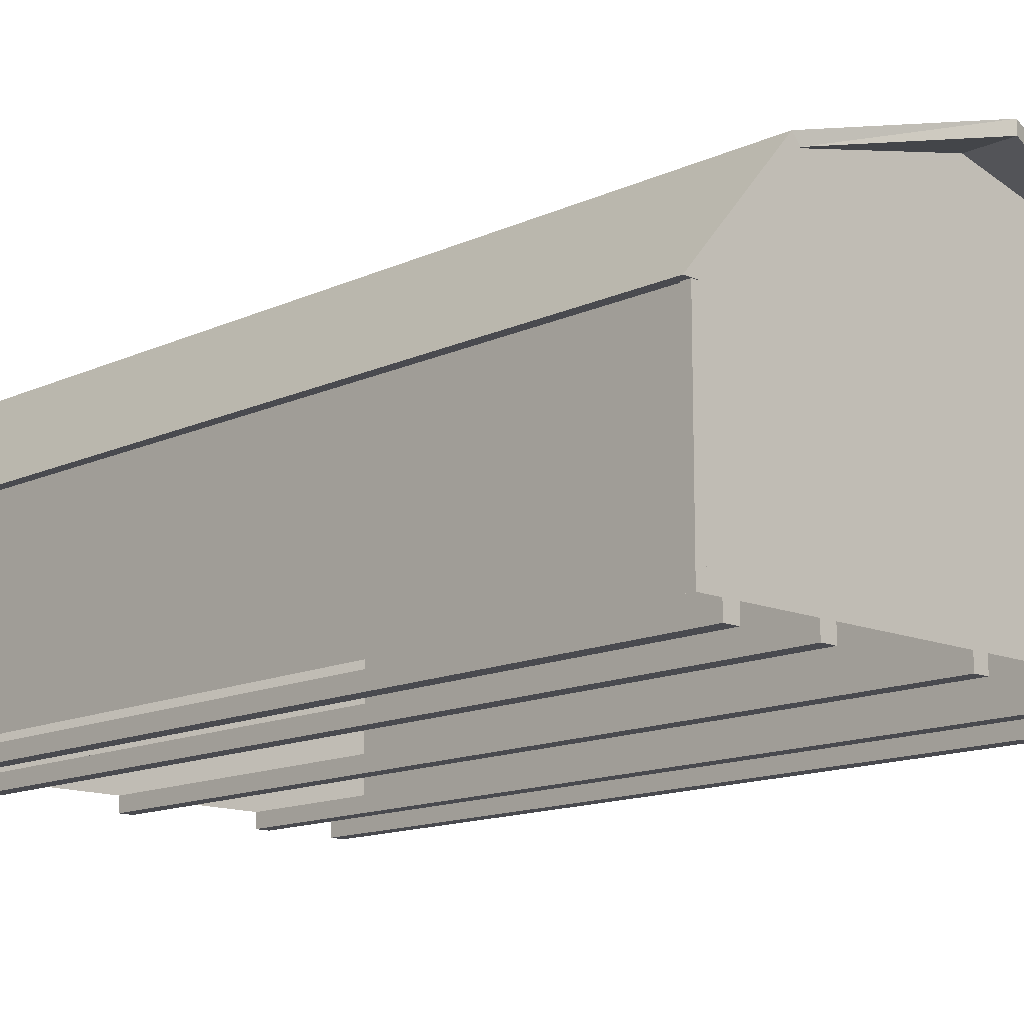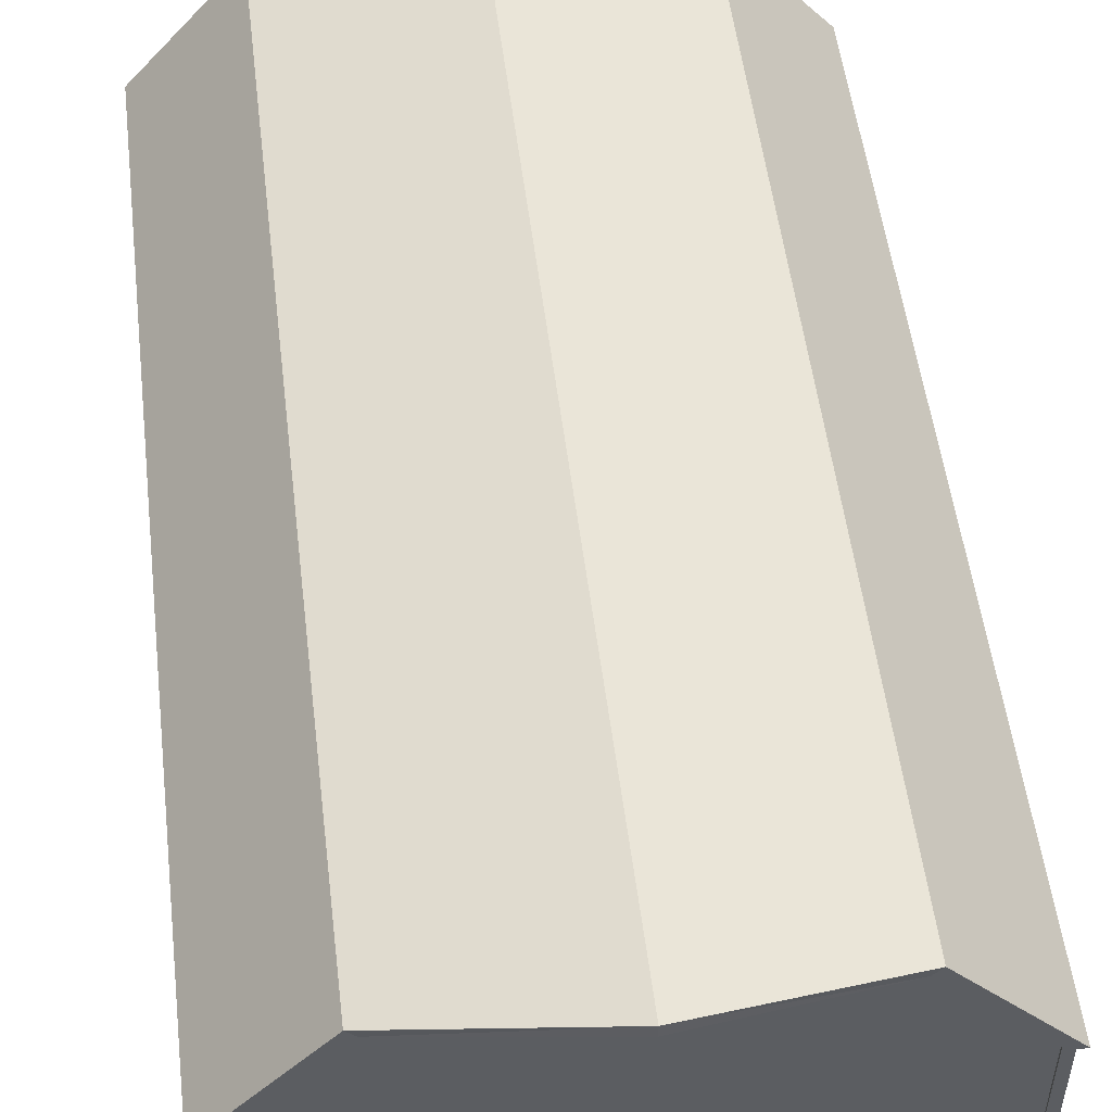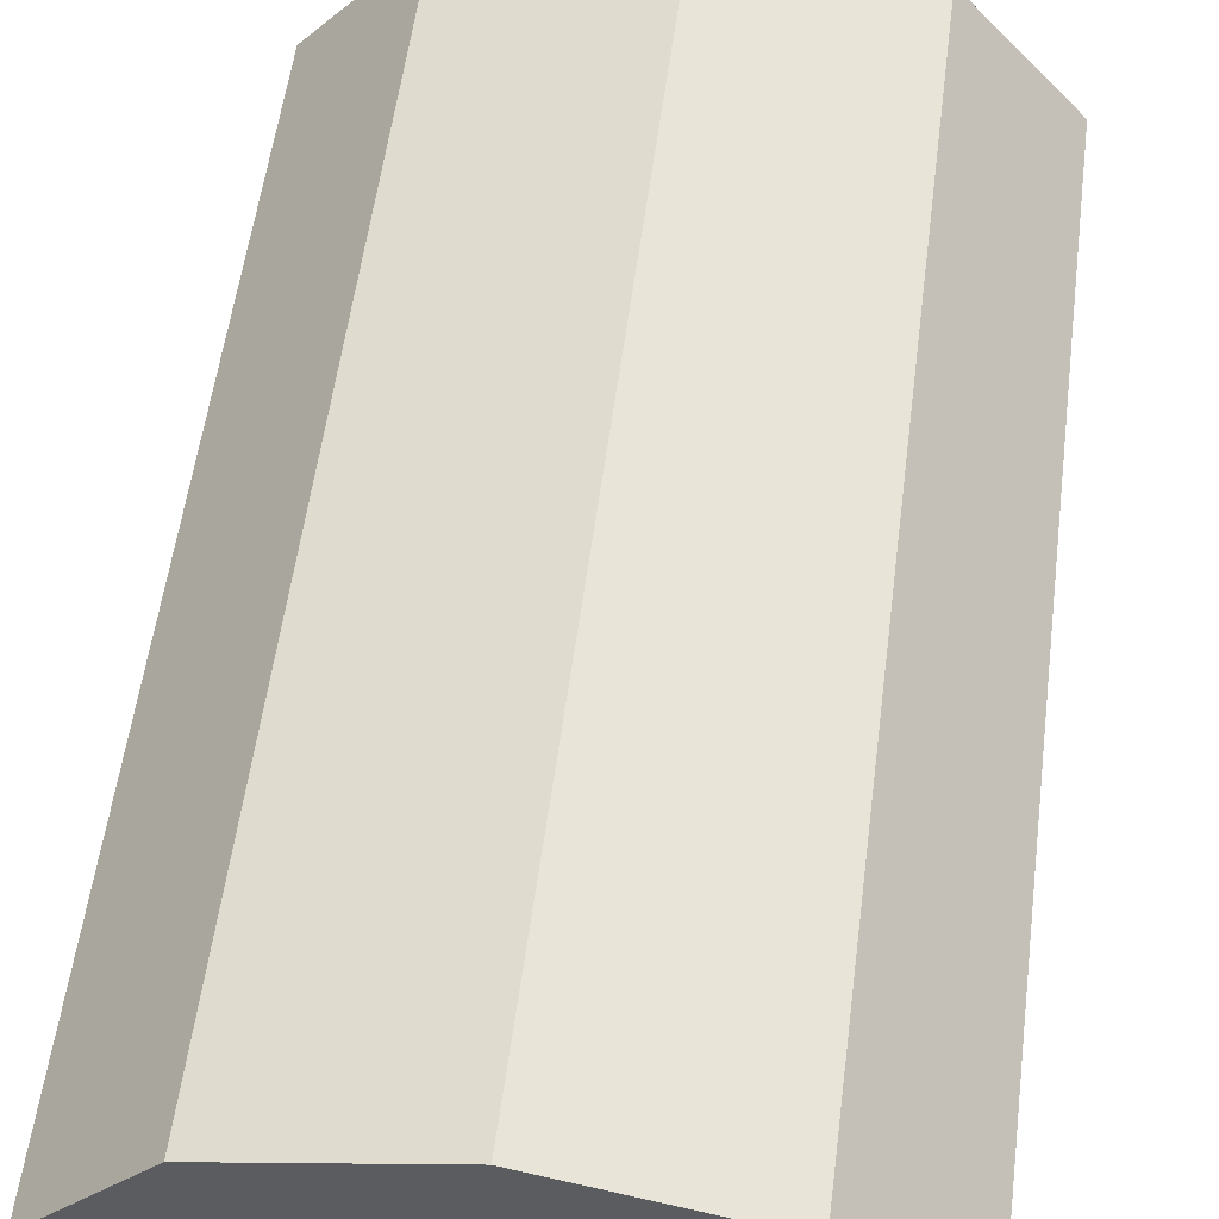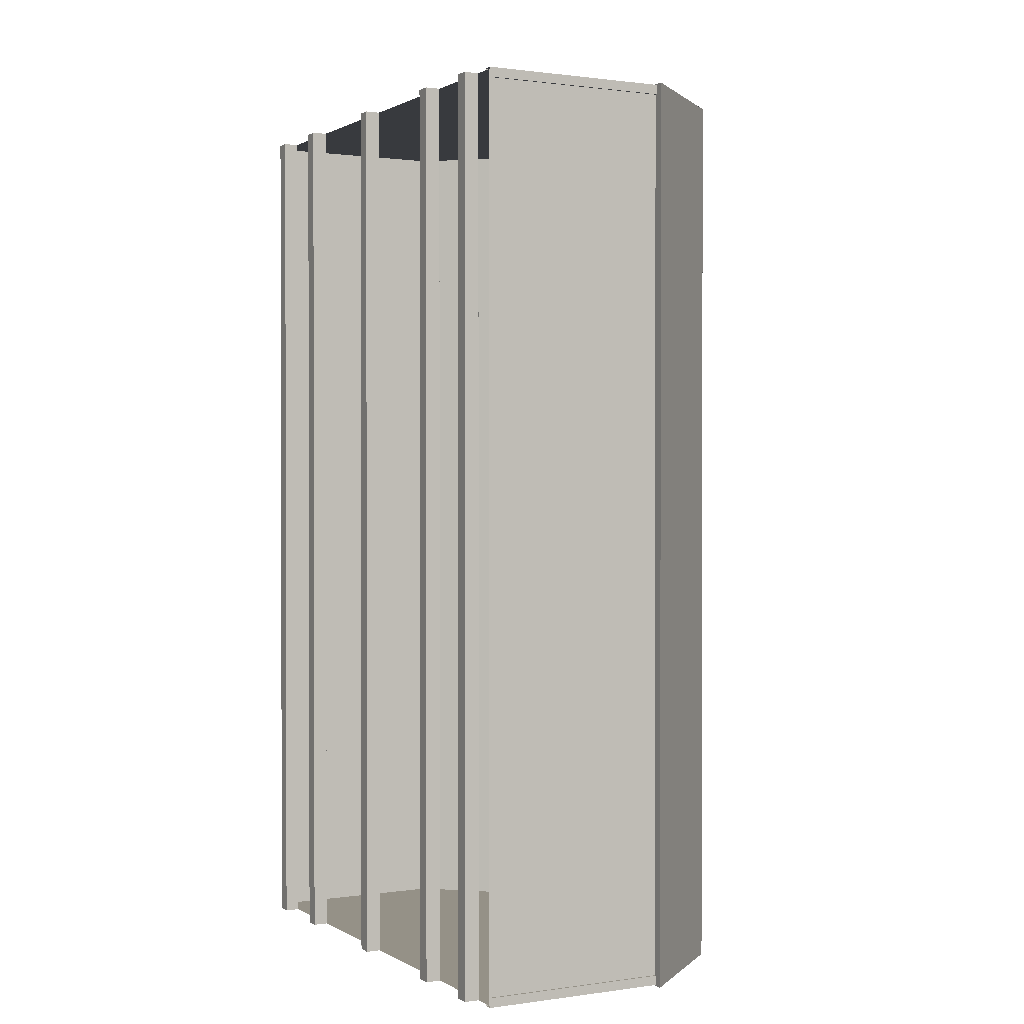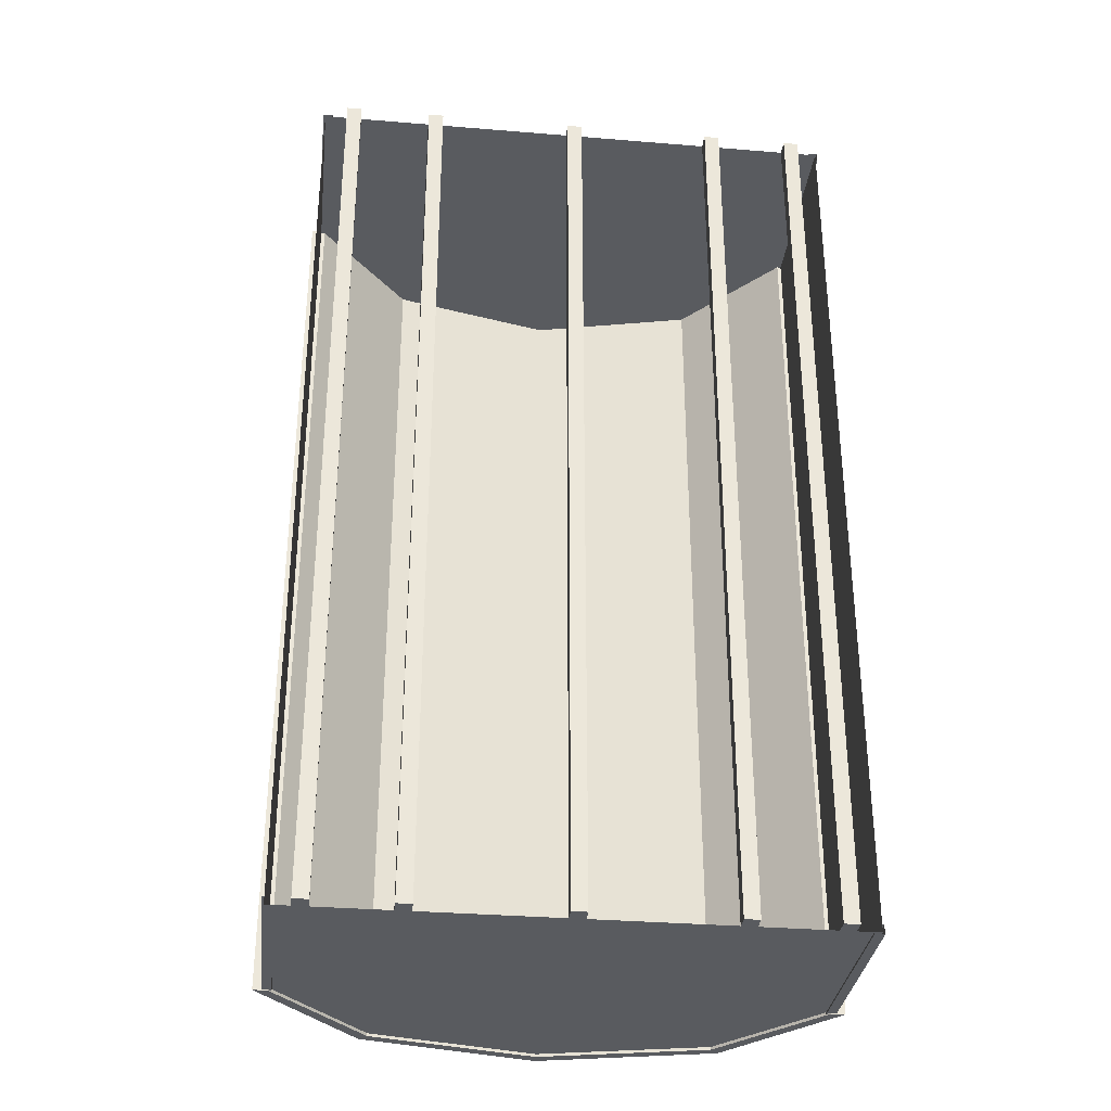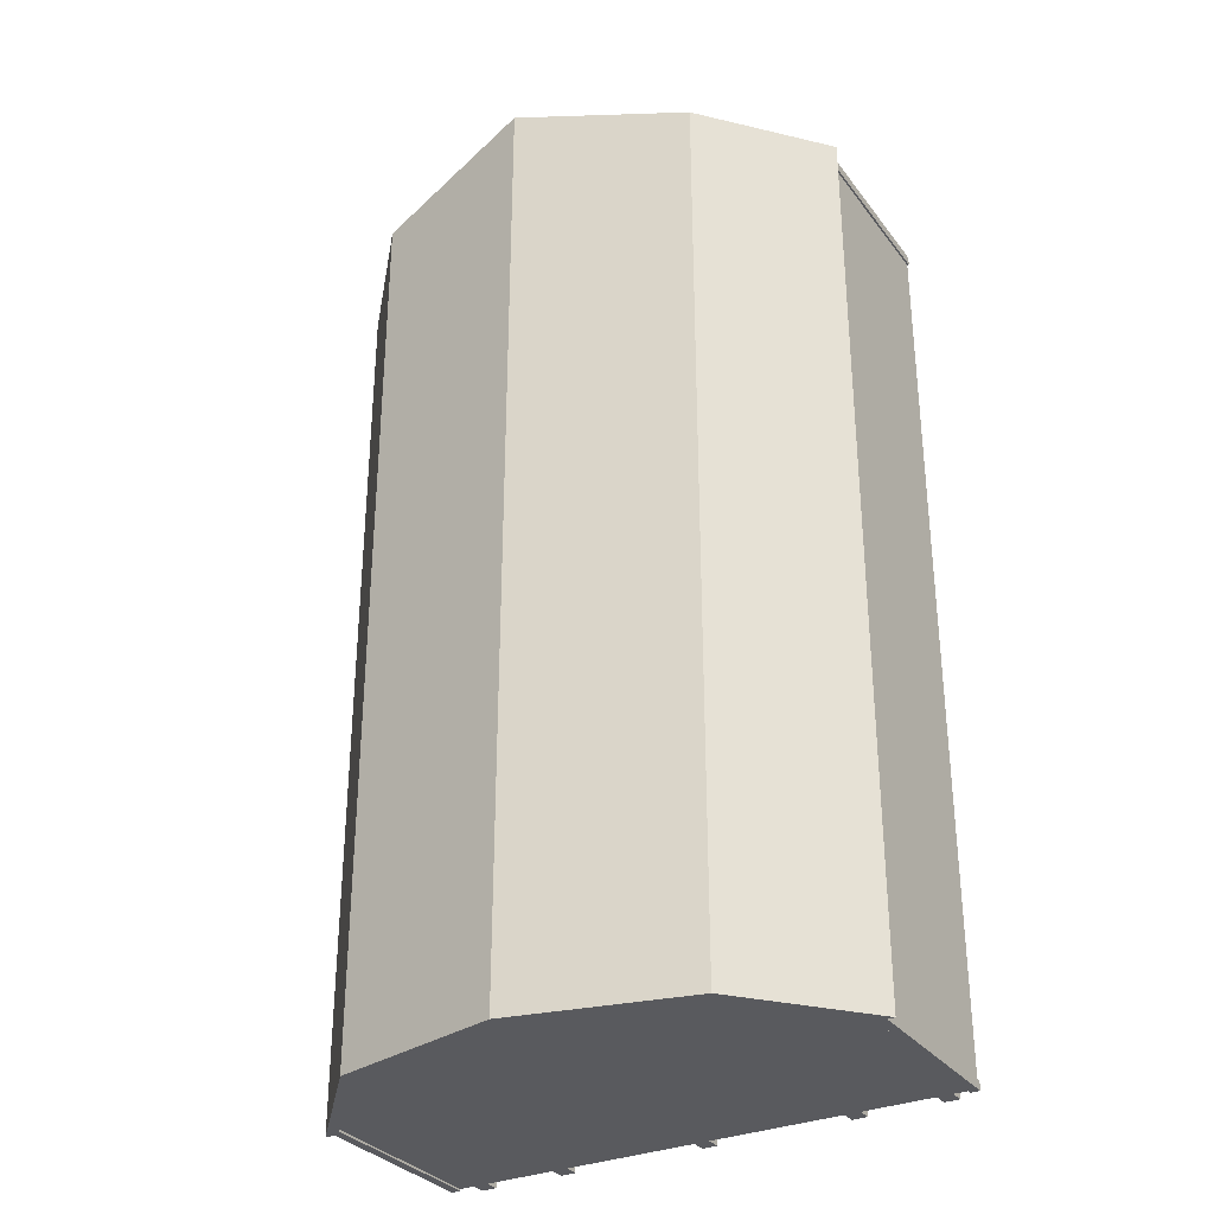
<metadata>
{"format":"obj","ext":"obj","renderer":"f3d","projection":"perspective","resolution":1024,"background":"white","views":[{"elev":-13.5,"azim":-43.7,"up":"+Y"},{"elev":52.1,"azim":-6.9,"up":"+Y"},{"elev":55.2,"azim":-172.7,"up":"+Y"},{"elev":0.9,"azim":62.0,"up":"+Z"},{"elev":-32.7,"azim":-6.5,"up":"+Z"},{"elev":-31.7,"azim":-149.4,"up":"+Z"}]}
</metadata>
<code>
o Mini Barn Sheds_12x20.obj
g default
v 1.125 2.097 -3.21
v 1.86 1.372 -3.21
v 1.765 1.372 -3.21
v -1.86 1.372 -3.21
v -1.18 2.157 -3.21
v -1.125 2.097 -3.21
v -1.765 1.372 -3.21
v 0 2.362 -3.21
v 0 2.442 -3.21
v 1.765 1.372 2.924
v 1.125 2.097 2.924
v 1.86 1.372 2.924
v -1.765 1.372 2.924
v -1.125 2.097 2.924
v -1.18 2.157 2.924
v -1.86 1.372 2.924
v 0 2.442 3.21
v 0 2.362 3.21
v -1.803 0.1016 -3.14
v -1.74 0.1016 -3.204
v -1.803 0.1016 -3.204
v -1.803 1.432 -3.14
v -1.803 1.432 -3.204
v -1.74 1.432 -3.204
v 1.803 0.1016 -3.14
v 1.74 0.1016 -3.204
v 1.803 0.1016 -3.204
v 1.803 1.432 -3.14
v 1.803 1.432 -3.204
v 1.74 1.432 -3.204
v -1.803 0.1016 2.854
v -1.74 0.1016 2.918
v -1.803 0.1016 2.918
v -1.803 1.432 2.854
v -1.803 1.432 2.918
v -1.74 1.432 2.918
v 1.803 0.1016 2.854
v 1.74 0.1016 2.918
v 1.803 0.1016 2.918
v 1.803 1.432 2.854
v 1.803 1.432 2.918
v 1.74 1.432 2.918
v -1.791 0.1016 -3.14
v -1.791 1.432 -3.14
v -1.791 1.432 2.854
v -1.791 0.1016 2.854
v -1.74 1.432 -3.191
v -1.74 0.1016 -3.191
v 1.74 0.1016 -3.191
v 1.74 1.432 -3.191
v 1.791 1.432 -3.14
v 1.791 0.1016 -3.14
v 1.791 0.1016 2.854
v 1.791 1.432 2.854
v -1.74 1.432 2.905
v -1.74 0.1016 2.905
v 1.74 0.1016 2.905
v 1.74 1.432 2.905
v -1.637 0.1016 2.905
v -1.637 0.1016 -3.191
v -1.535 0.1016 -3.191
v -1.535 0.1016 2.905
v -1.637 0 2.905
v -1.535 0 2.905
v -1.535 0 -3.191
v -1.637 0 -3.191
v -1.052 0.1016 2.905
v -1.052 0.1016 -3.191
v -0.9502 0.1016 -3.191
v -0.9502 0.1016 2.905
v -1.052 0 2.905
v -0.9502 0 2.905
v -0.9502 0 -3.191
v -1.052 0 -3.191
v 1.637 0.1016 2.905
v 1.637 0.1016 -3.191
v 1.535 0.1016 -3.191
v 1.535 0.1016 2.905
v 1.637 0 2.905
v 1.535 0 2.905
v 1.535 0 -3.191
v 1.637 0 -3.191
v 1.052 0.1016 2.905
v 1.052 0.1016 -3.191
v 0.9502 0.1016 -3.191
v 0.9502 0.1016 2.905
v 1.052 0 2.905
v 0.9502 0 2.905
v 0.9502 0 -3.191
v 1.052 0 -3.191
v -0.0508 0.1016 2.905
v -0.0508 0.1016 -3.191
v 0.0508 0.1016 -3.191
v 0.0508 0.1016 2.905
v -0.0508 0 2.905
v 0.0508 0 2.905
v 0.0508 0 -3.191
v -0.0508 0 -3.191
v 0 0.1016 2.905
v 0 2.362 2.905
v -1.125 0.1016 2.905
v -1.125 2.097 2.905
v 1.125 0.1016 2.905
v 1.125 2.097 2.905
v 1.791 1.372 2.905
v -1.791 1.372 2.905
v 1.791 0.1016 2.905
v -1.791 0.1016 2.905
v 0 2.362 -3.191
v 0 0.1016 -3.191
v -1.125 2.097 -3.191
v -1.125 0.1016 -3.191
v 1.125 2.097 -3.191
v 1.125 0.1016 -3.191
v 1.791 1.372 -3.191
v -1.791 1.372 -3.191
v -1.791 0.1016 -3.191
v 1.791 0.1016 -3.191
v 1.791 1.372 -3.191
v 1.791 0.1016 -3.191
v 1.791 1.372 2.905
v 1.791 0.1016 2.905
v -1.791 1.372 -3.191
v -1.791 0.1016 -3.191
v -1.791 1.372 2.905
v -1.791 0.1016 2.905
v 1.765 1.372 2.924
v 1.125 2.097 2.924
v 1.18 2.157 2.924
v 1.86 1.372 2.924
v -1.765 1.372 2.924
v -1.125 2.097 2.924
v -1.18 2.157 2.924
v -1.86 1.372 2.924
v 0 2.442 3.21
v 0 2.362 3.21
v 1.125 2.097 -3.21
v 1.18 2.157 -3.21
v 1.86 1.372 -3.21
v 1.765 1.372 -3.21
v -1.86 1.372 -3.21
v -1.18 2.157 -3.21
v -1.125 2.097 -3.21
v -1.765 1.372 -3.21
v 0 2.362 -3.21
v 0 2.442 -3.21
v -1.637 0.1016 -3.191
v -1.535 0.1016 -3.191
v -1.535 0 -3.191
v -1.637 0 -3.191
v -1.052 0.1016 -3.191
v -0.9502 0.1016 -3.191
v -0.9502 0 -3.191
v -1.052 0 -3.191
v 1.637 0.1016 -3.191
v 1.535 0.1016 -3.191
v 1.535 0 -3.191
v 1.637 0 -3.191
v 1.052 0.1016 -3.191
v 0.9502 0.1016 -3.191
v 0.9502 0 -3.191
v 1.052 0 -3.191
v -0.0508 0.1016 -3.191
v 0.0508 0.1016 -3.191
v 0.0508 0 -3.191
v -0.0508 0 -3.191
v -1.637 0.1016 2.905
v -1.535 0.1016 2.905
v -1.637 0 2.905
v -1.535 0 2.905
v -1.052 0.1016 2.905
v -0.9502 0.1016 2.905
v -1.052 0 2.905
v -0.9502 0 2.905
v 1.637 0.1016 2.905
v 1.535 0.1016 2.905
v 1.637 0 2.905
v 1.535 0 2.905
v 1.052 0.1016 2.905
v 0.9502 0.1016 2.905
v 1.052 0 2.905
v 0.9502 0 2.905
v -0.0508 0.1016 2.905
v 0.0508 0.1016 2.905
v -0.0508 0 2.905
v 0.0508 0 2.905
v 1.18 2.157 -3.21
v 1.86 1.372 -3.21
v 0 2.442 -3.21
v 1.18 2.157 2.924
v 1.86 1.372 2.924
v 0 2.442 3.21
g Shed
f 102 101 99
f 100 102 99
f 106 108 101
f 102 106 101
f 107 105 103
f 105 104 103
f 103 104 99
f 104 100 99
f 111 109 110
f 112 111 110
f 116 111 112
f 117 116 112
f 113 115 114
f 115 118 114
f 109 113 110
f 113 114 110
f 120 121 122
f 119 121 120
f 123 124 126
f 125 123 126
g Sides
f 129 128 127
f 130 129 127
f 135 136 128
f 129 135 128
f 135 133 132
f 136 135 132
f 133 134 131
f 132 133 131
f 138 139 140
f 137 138 140
f 146 138 137
f 145 146 137
f 142 143 144
f 141 142 144
f 146 145 143
f 142 146 143
g Floor
f 147 148 149
f 150 147 149
f 151 152 153
f 154 151 153
f 156 158 157
f 156 155 158
f 160 162 161
f 160 159 162
f 163 164 165
f 163 165 166
f 168 167 169
f 168 169 170
f 172 171 173
f 172 173 174
f 177 175 178
f 175 176 178
f 181 179 182
f 179 180 182
f 184 183 185
f 184 185 186
g Trim
f 25 28 52
f 28 51 52
f 27 29 25
f 29 28 25
f 30 27 26
f 30 29 27
f 50 26 49
f 50 30 26
f 24 47 48
f 20 24 48
f 21 24 20
f 23 24 21
f 23 21 19
f 22 23 19
f 22 19 43
f 44 22 43
f 31 34 46
f 34 45 46
f 35 31 33
f 35 34 31
f 36 33 32
f 36 35 33
f 56 55 32
f 55 36 32
f 42 58 57
f 42 57 38
f 39 42 38
f 41 42 39
f 37 41 39
f 40 41 37
f 40 37 53
f 54 40 53
g Floor
f 60 59 62
f 61 60 62
f 61 62 64
f 65 61 64
f 63 66 64
f 66 65 64
f 59 60 66
f 59 66 63
f 68 67 70
f 69 68 70
f 69 70 72
f 73 69 72
f 71 74 72
f 74 73 72
f 67 68 74
f 67 74 71
f 92 91 94
f 93 92 94
f 93 94 96
f 97 93 96
f 98 96 95
f 98 97 96
f 91 92 98
f 91 98 95
f 86 89 88
f 86 85 89
f 83 85 86
f 84 85 83
f 90 84 87
f 84 83 87
f 89 90 87
f 89 87 88
f 78 81 80
f 78 77 81
f 75 77 78
f 76 77 75
f 82 76 79
f 76 75 79
f 81 82 79
f 81 79 80
g Sides
f 3 12 10
f 3 2 12
g Shed
f 11 1 10
f 1 3 10
f 18 8 11
f 8 1 11
f 8 18 14
f 6 8 14
f 7 14 13
f 6 14 7
g Sides
f 16 4 13
f 4 7 13
g Roof
f 15 5 16
f 5 4 16
f 17 9 15
f 9 5 15
f 188 190 191
f 187 190 188
f 189 192 190
f 187 189 190

</code>
